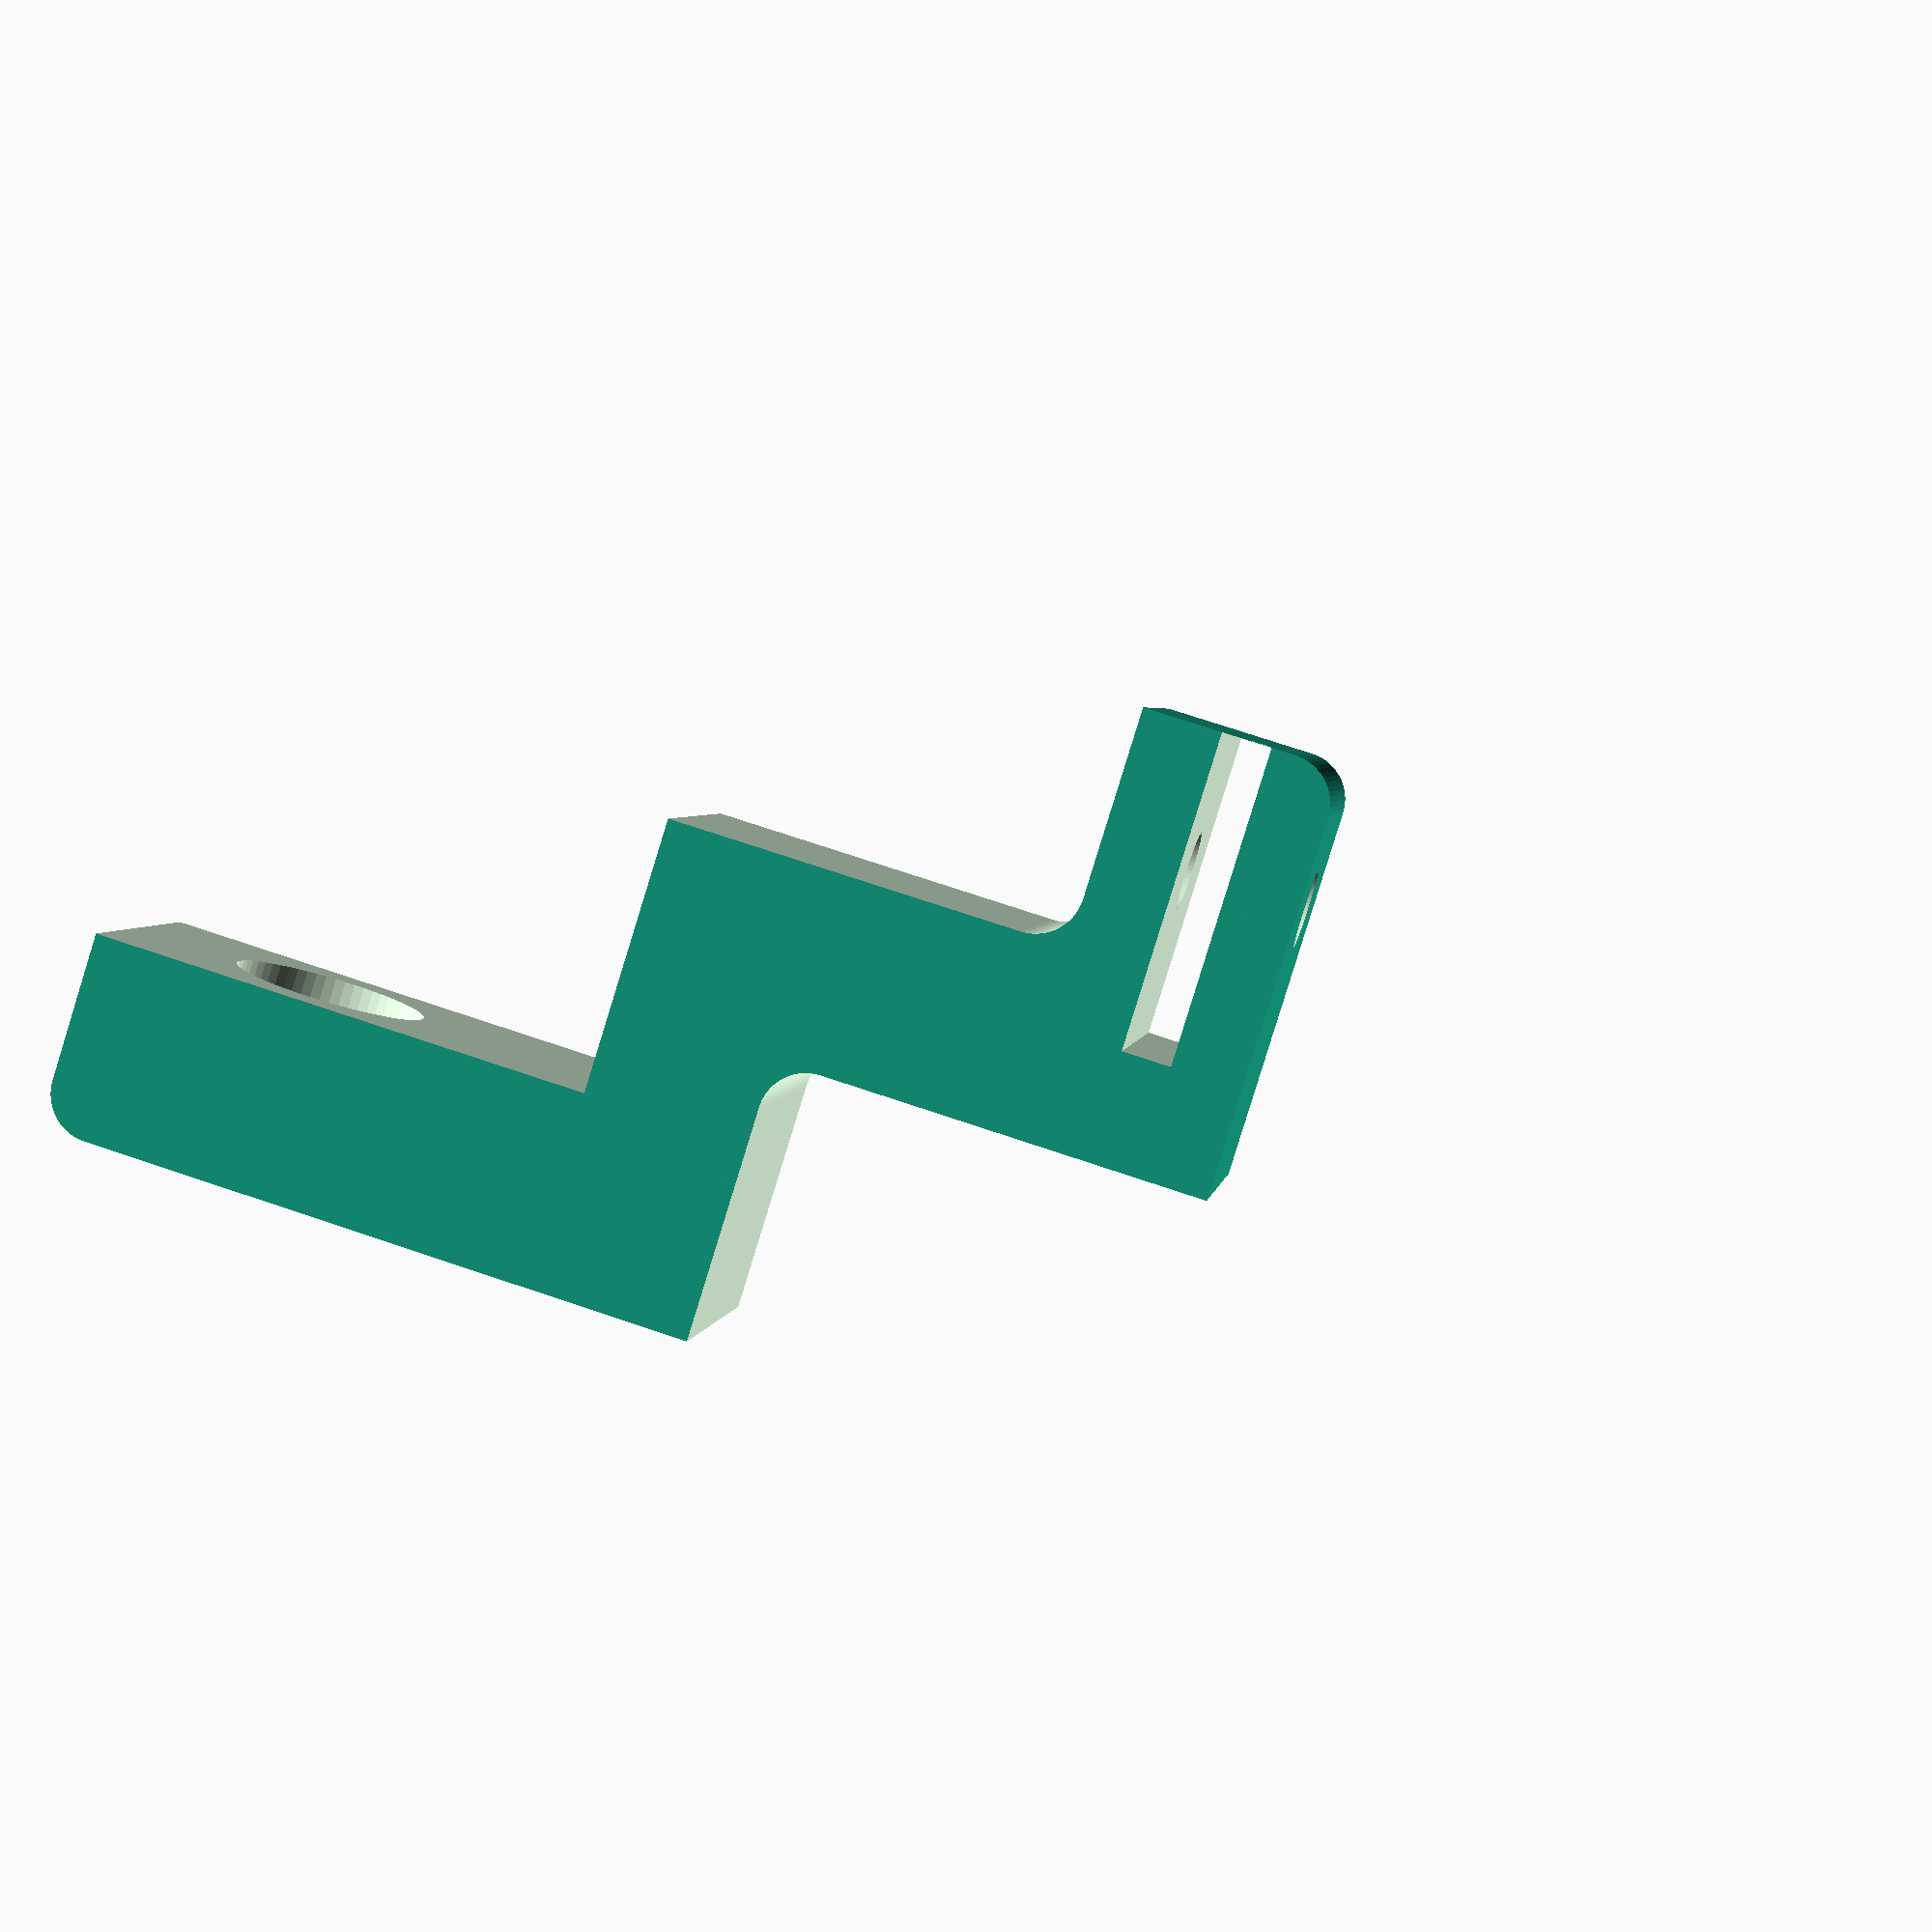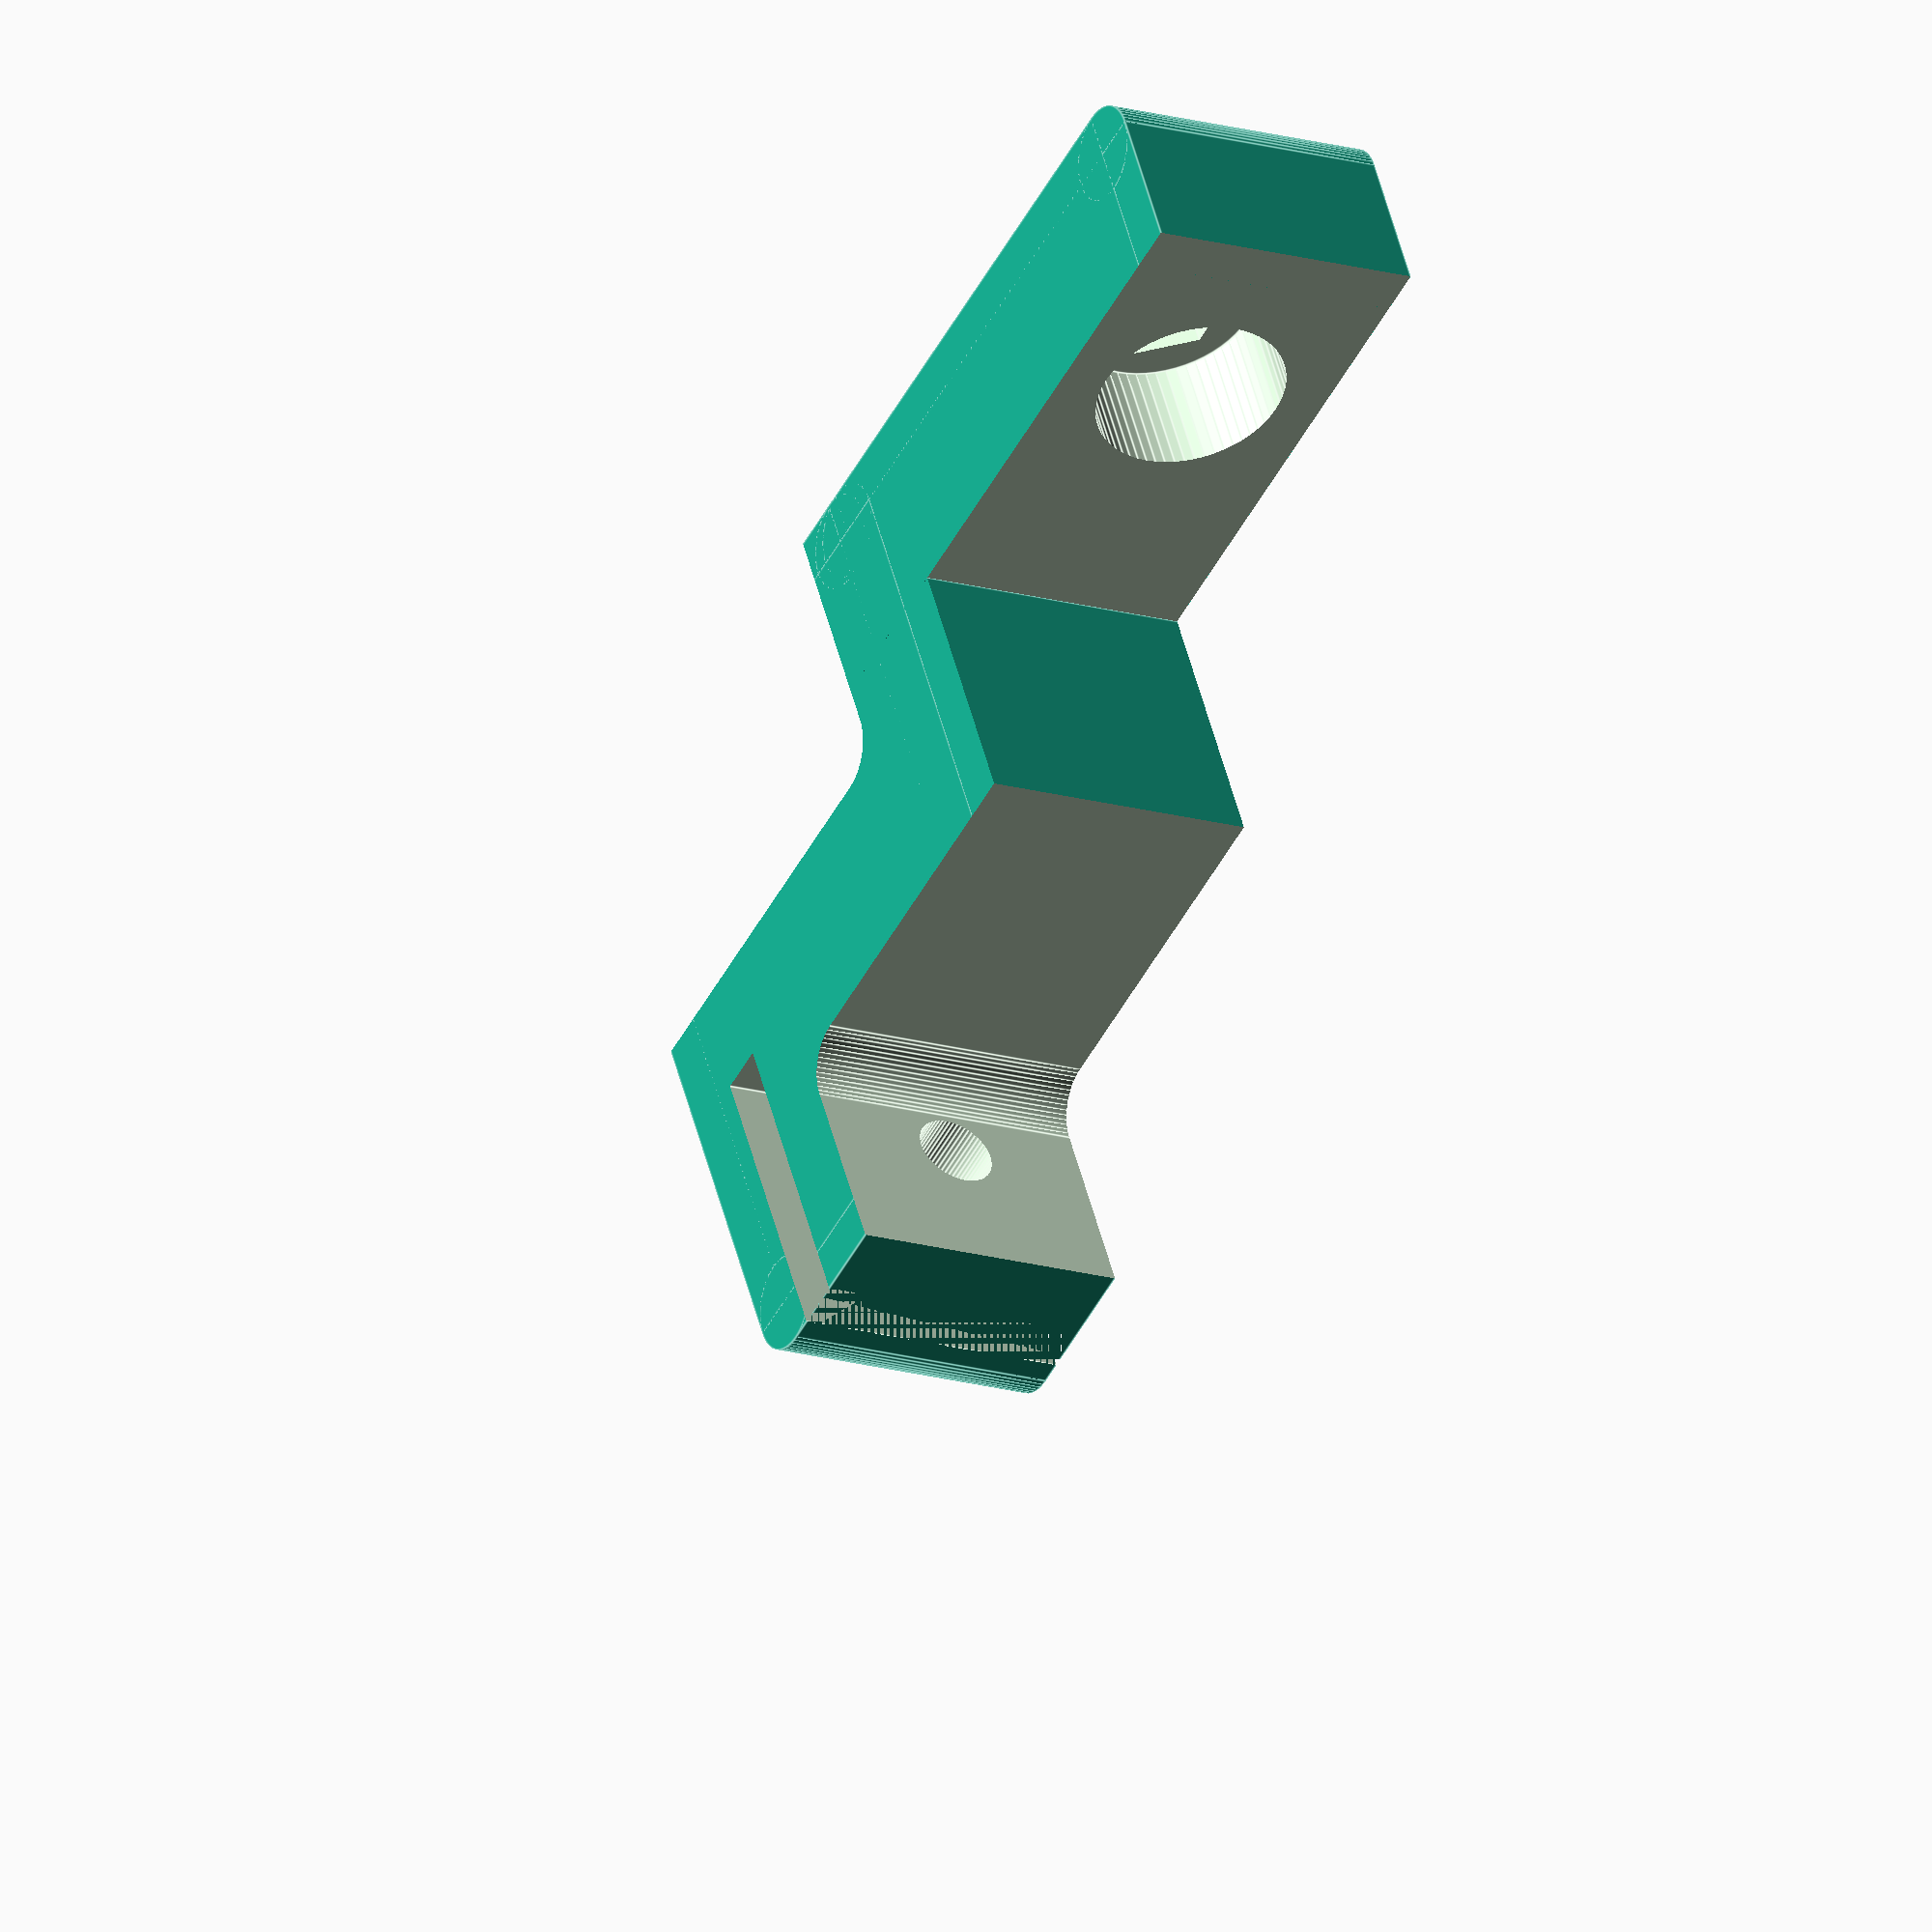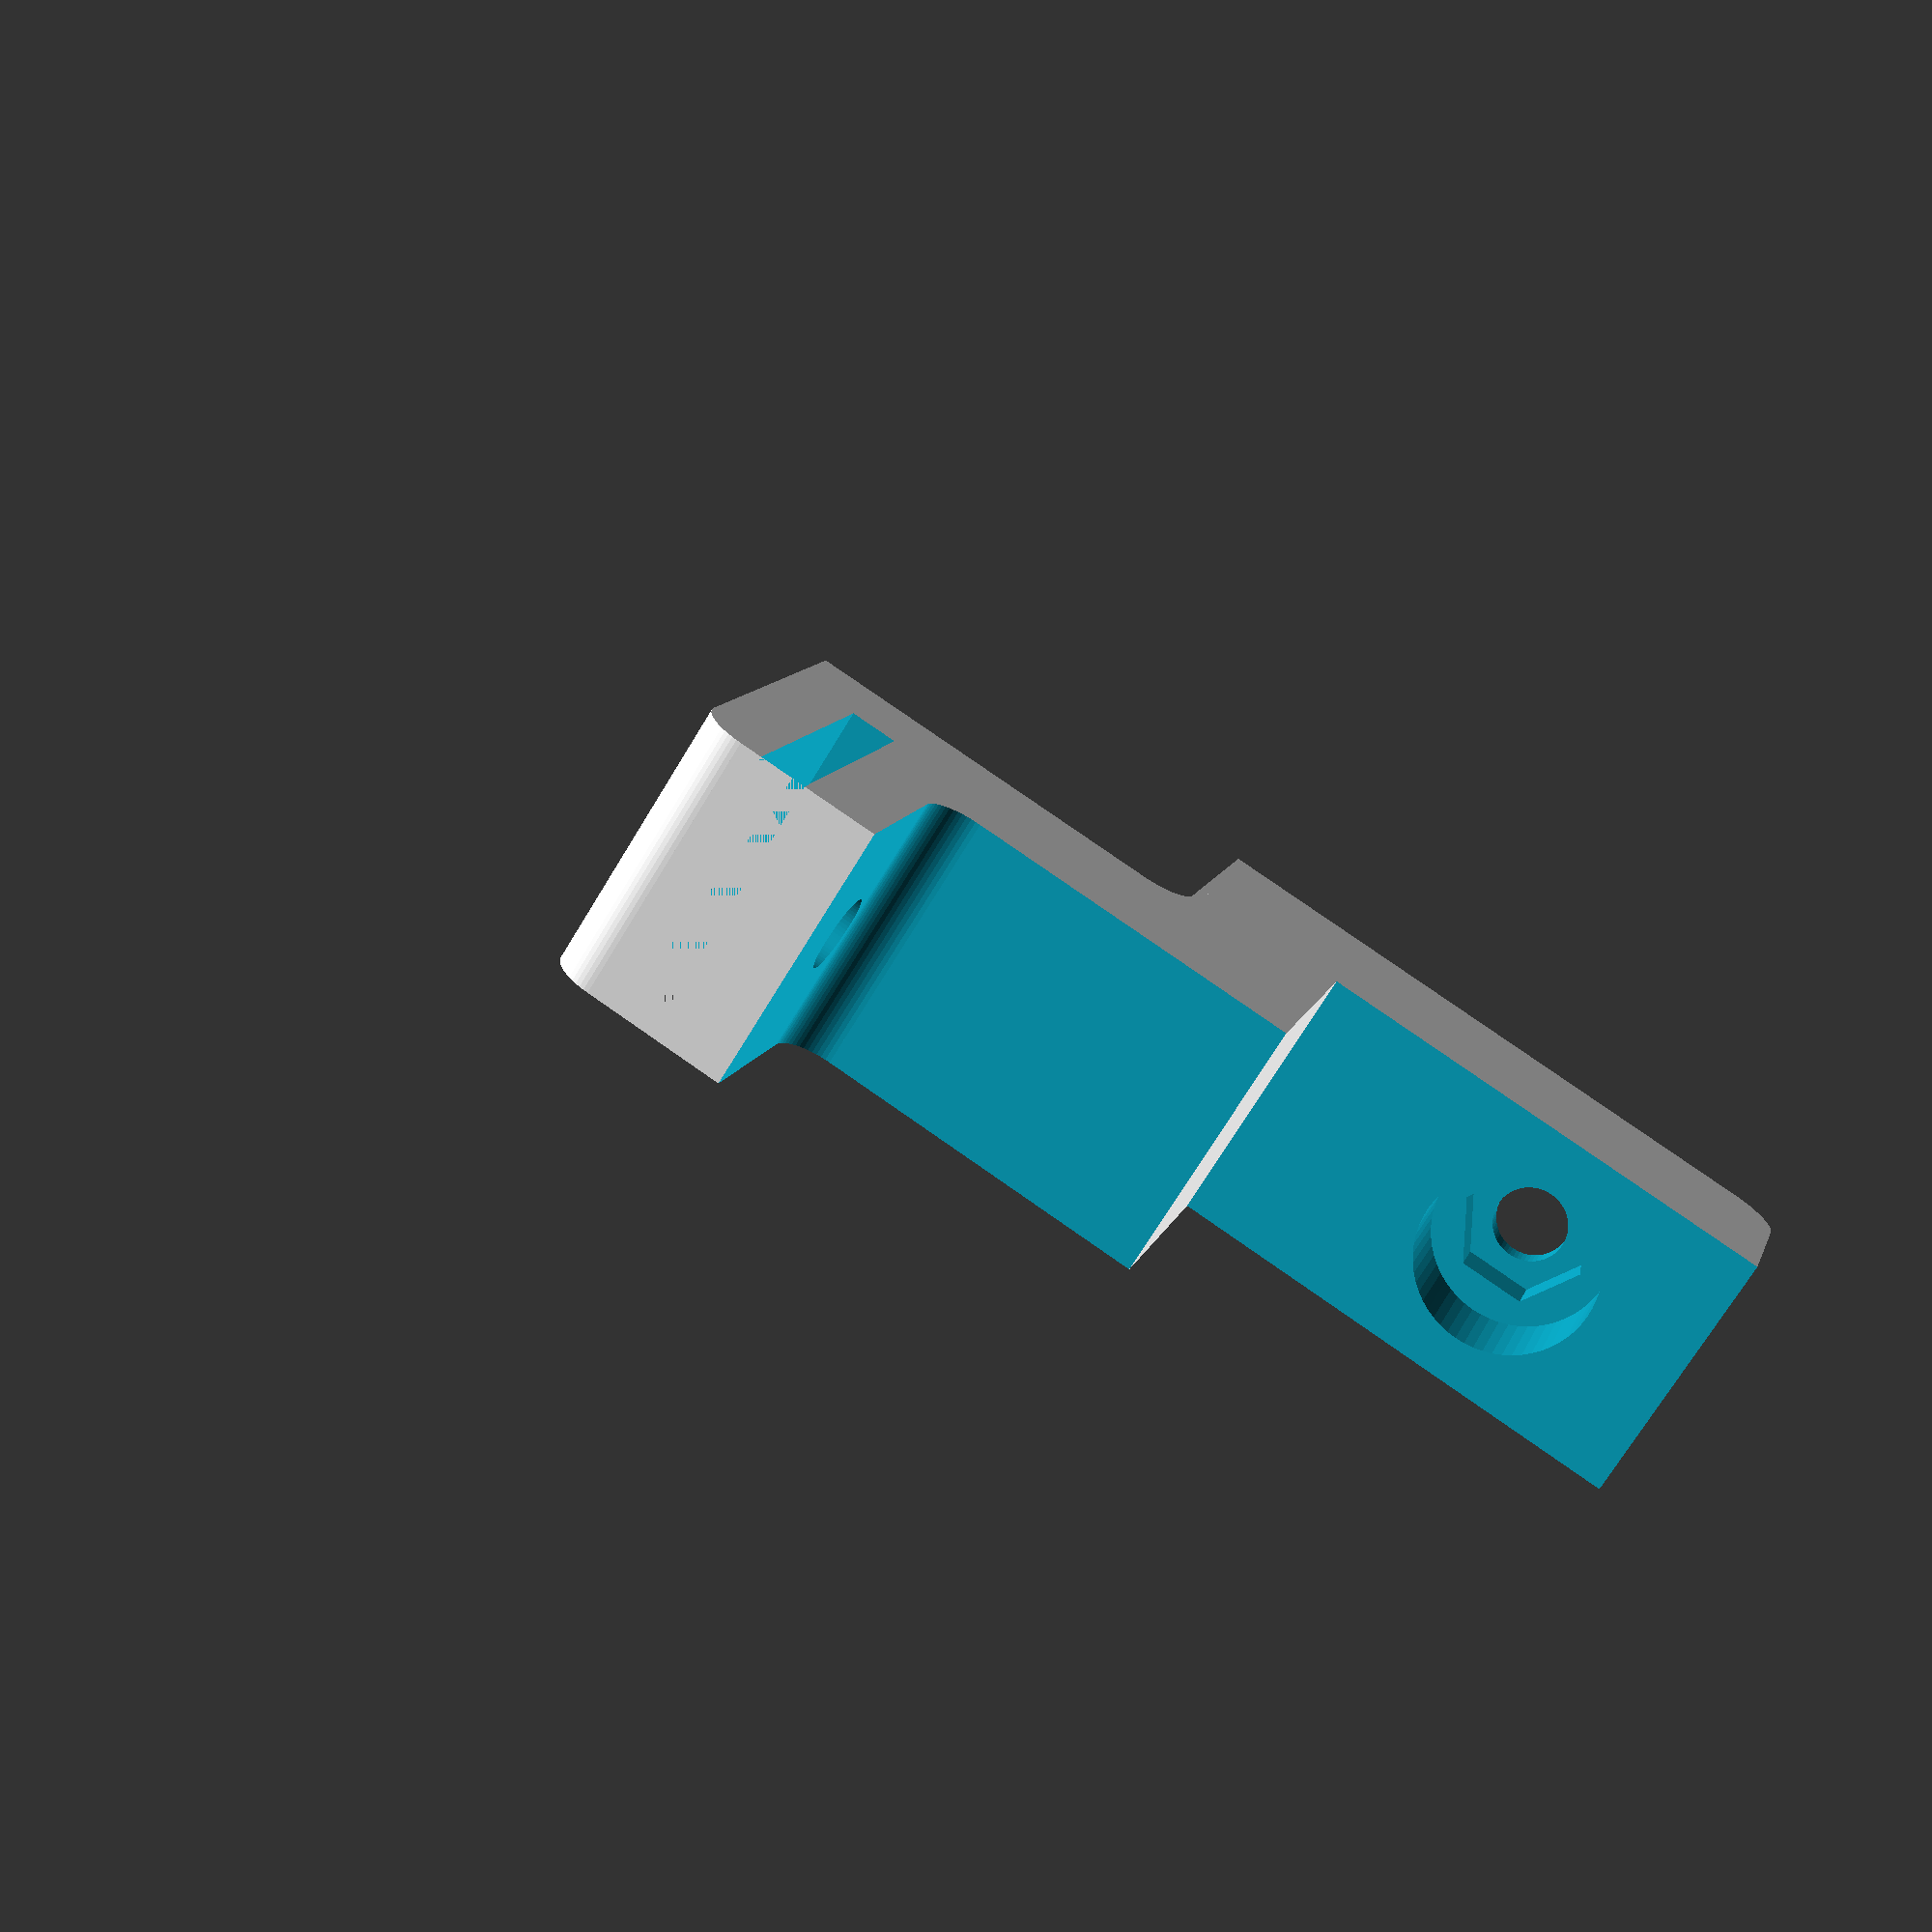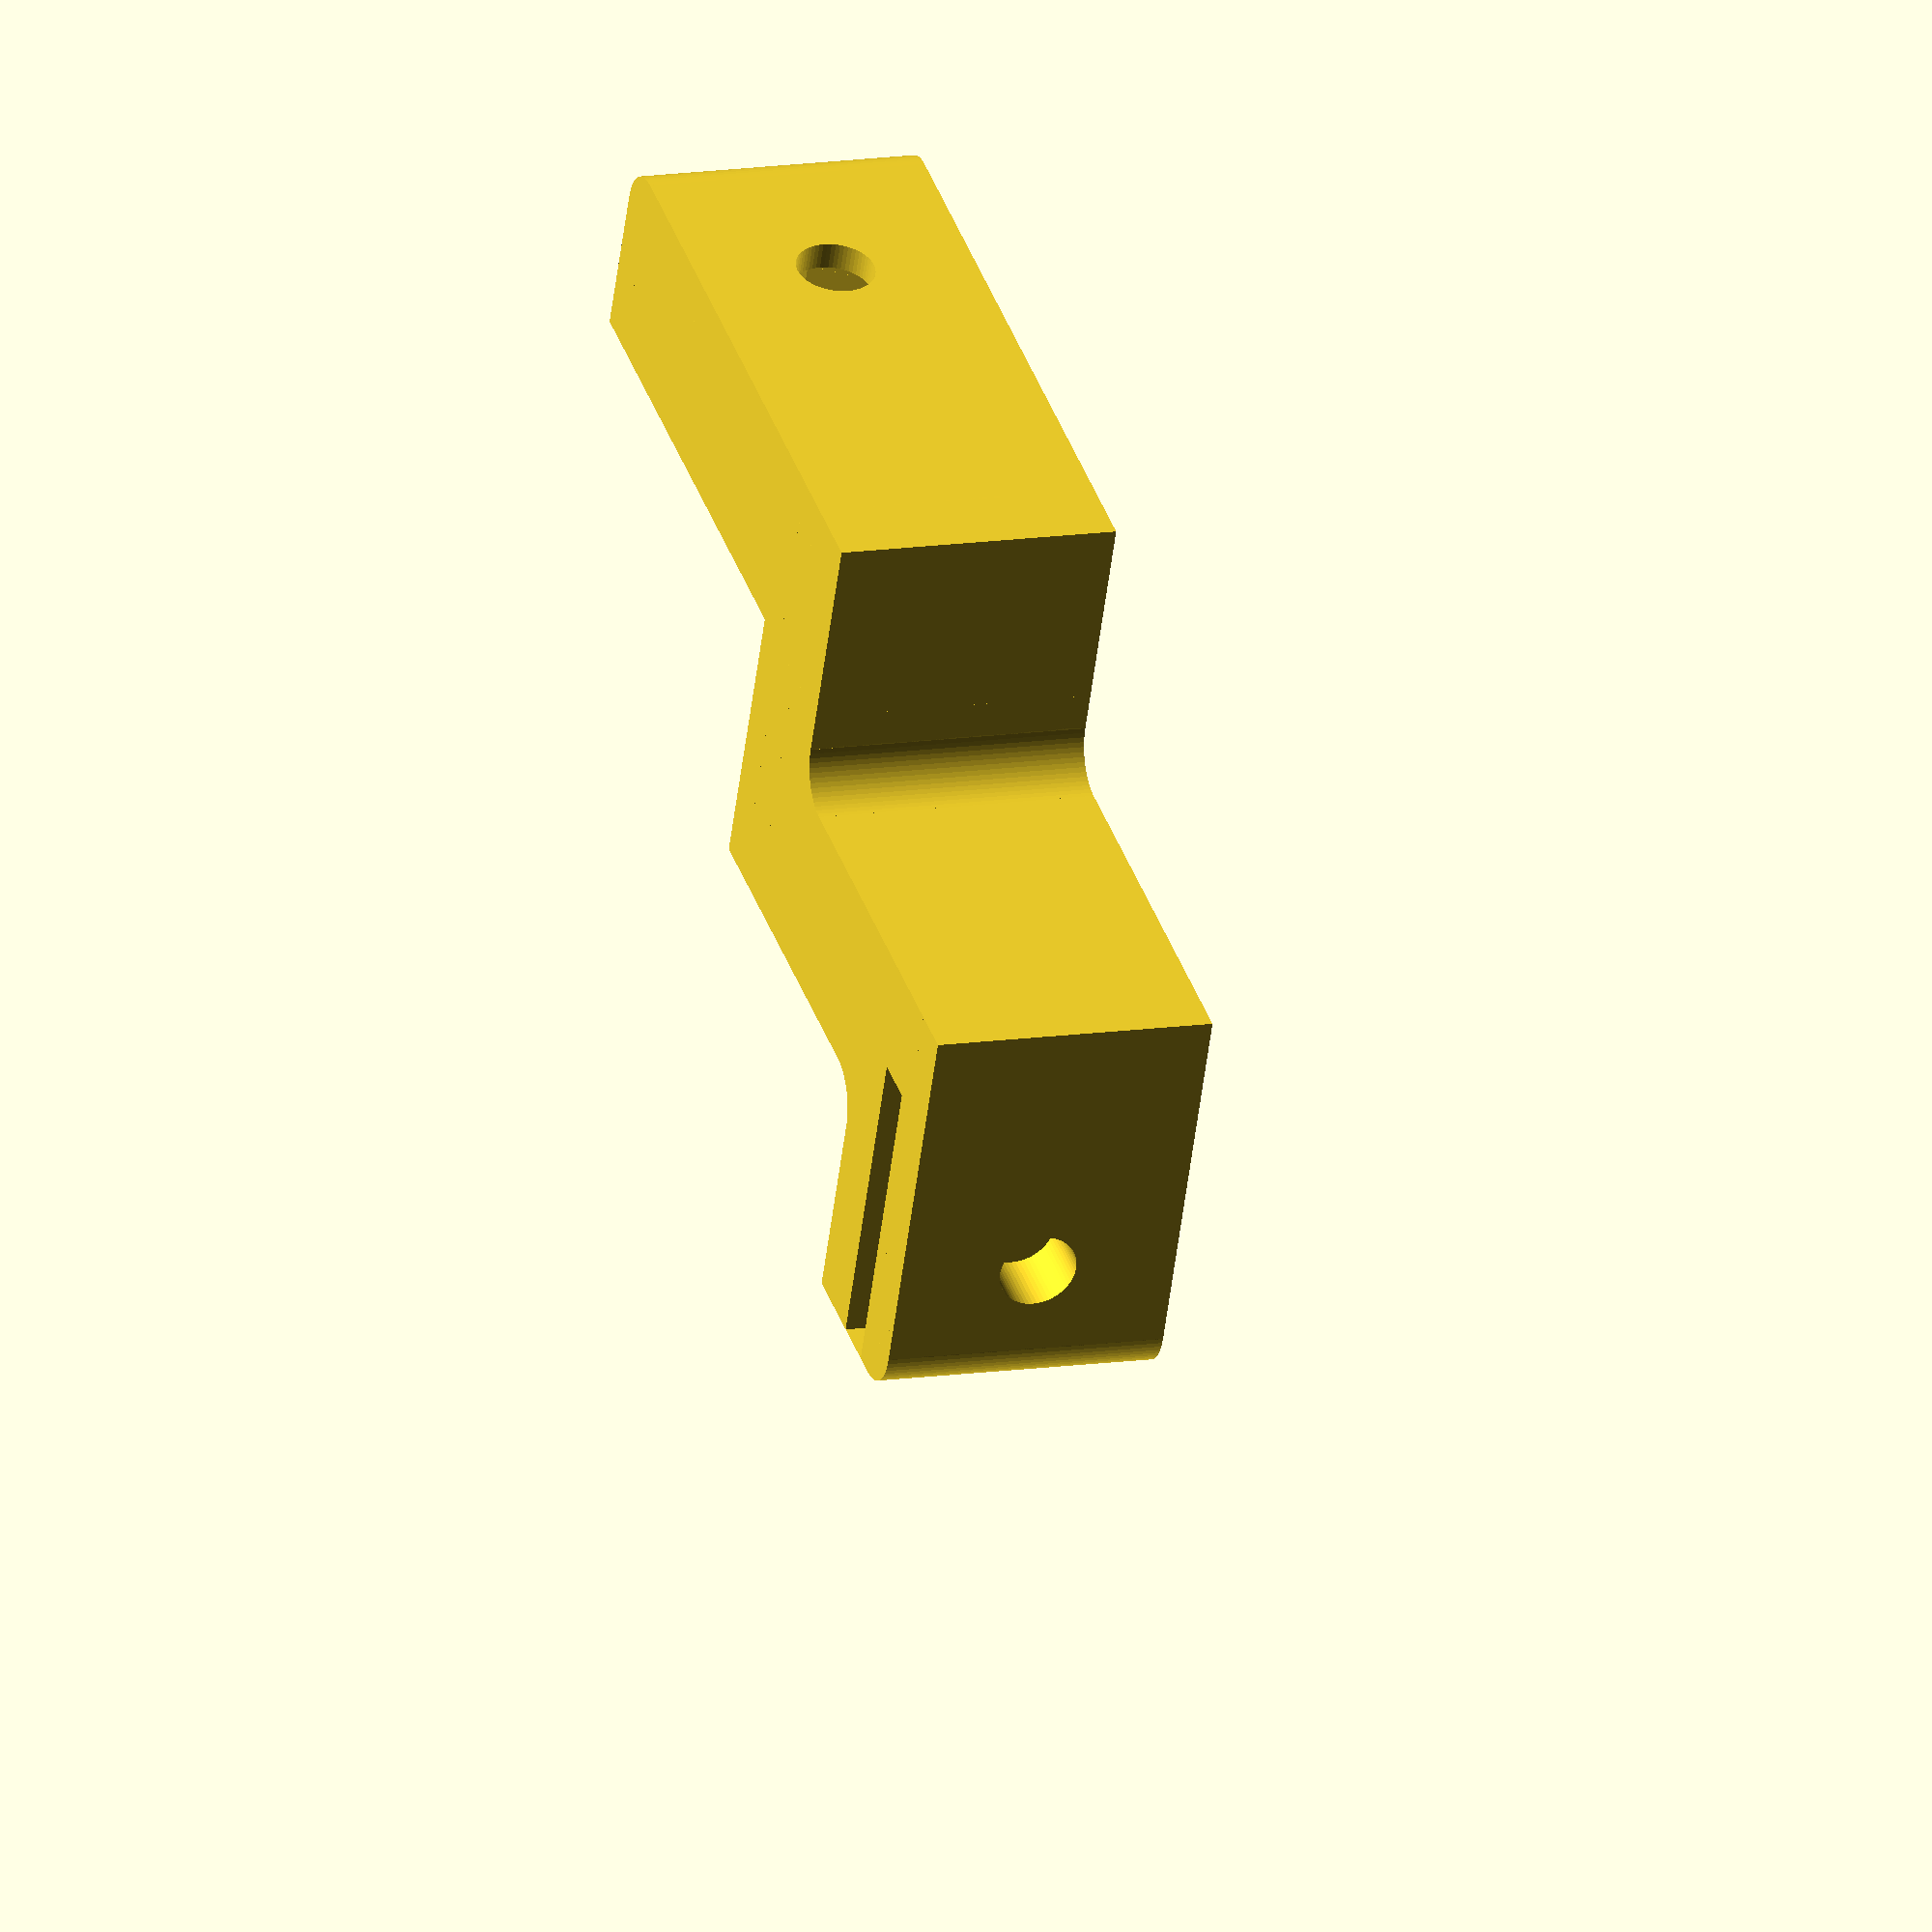
<openscad>
BODY_X = 135;
BODY_Y = 140;
BODY_Z = 68;
BOLEX_X = BODY_X;
BOLEX_Y = BODY_Y;
BOLEX_Z = BODY_Z;

STEPPER_W = 42.5;
STEPPER_VOID_D = 22.5;
STEPPER_H = 8;
STEPPER_THICKNESS = 5;
STEPPER_BOLTS = 21.6;
STEPPER_CORNER = 60.1;
STEPPER_BOTTOM = 6;

PANEL_Z = 3;
PANEL_X = BOLEX_X;
PANEL_Y = 96;

PANEL_OFFSET_Z = 42;
PANEL_OFFSET_X = 0;
PANEL_OFFSET_Y = 20;

FRONT_SPACING_Z = 64;

SHAFT_POSITION_X = (BOLEX_X / 2) - 25.5;
SHAFT_POSITION_Y = (BOLEX_Y / 2) - 47.6;

module rounded_cube (cube_arr = [1, 1, 1], d = 0, center = false) {
	off_x = 0;
	off_y = 0;
	r = d/2;
	union () {
		cube([cube_arr[0] - d, cube_arr[1], cube_arr[2]], center = center);
		cube([cube_arr[0], cube_arr[1] - d, cube_arr[2]], center = center);
		translate ([1 * (cube_arr[0] / 2) - r , 1 * (cube_arr[1] / 2)- r, 0]) cylinder(r = r, h = cube_arr[2], center = center);
		translate ([-1 * (cube_arr[0] / 2) + r, -1 * (cube_arr[1] / 2) + r, 0]) cylinder(r = r, h = cube_arr[2], center = center);
		translate ([1 * (cube_arr[0] / 2) - r, -1 * (cube_arr[1] / 2) + r, 0]) cylinder(r = r, h = cube_arr[2], center = center);
		translate ([-1 * (cube_arr[0] / 2) + r, 1 * (cube_arr[1] / 2)- r, 0]) cylinder(r = r, h = cube_arr[2], center = center);
	}
}

module panel () {
    $fn = 60;
    difference () {
        rounded_cube([PANEL_X, PANEL_Y, PANEL_Z], d = 8, center = true);
    	//stepper void
        translate([0 , -PANEL_OFFSET_Y, 0]) {
            translate([SHAFT_POSITION_X, SHAFT_POSITION_Y, 0]) stepper_void();
        }
        //arduino void
        translate([0 , -PANEL_OFFSET_Y, 0]) translate([-20, 15, 20]) arduino();
        //window for frame counter
        translate([(PANEL_X / 2) - 32, (PANEL_Y / 2) - 8, 0]) cube([16, 16, 4], center = true);
        //front  supports
        translate([56.8, (FRONT_SPACING_Z / 2) + 2.1, 0]) cylinder(r = 5 / 2, h = 16, center = true);
        translate([56.8, (FRONT_SPACING_Z / 2) + 2 - FRONT_SPACING_Z, 0]) cylinder(r = 5 / 2, h = 16, center = true);
        //back supports
        translate([-56.8 -2.25, (50 / 2) , 0]) cylinder(r = 5 / 2, h = 16, center = true);
        translate([-56.8 -2.25, (50 / 2)  - 50, 0]) cylinder(r = 5 / 2, h = 16, center = true);
        //center standoff void
        translate([0, -PANEL_OFFSET_Y, 0]) translate([17, -6, 25]) cylinder(r = 8 / 2, h = 50, center = true);
  }
}


//mothballed, mount stepper directly to board
/*module stepper_mount () {
  	$fn = 60;
	difference () {
    	rounded_cube([STEPPER_W + (STEPPER_THICKNESS * 2), STEPPER_W + (STEPPER_THICKNESS * 2), STEPPER_H + STEPPER_BOTTOM], d = 8, center = true);
		translate([0, 0, STEPPER_BOTTOM / 2 + 0.1]) {
      		difference() {
      			cube([STEPPER_W, STEPPER_W, STEPPER_H], center = true);
                for (i = [0:4]) {
    				rotate([0, 0, 45 + (i * (360 / 4))]) {
            			translate([STEPPER_CORNER / 2, 0, 0]) cube([3, 3, STEPPER_H * 2], center = true);
            		}
    			}
        	}
      	}
        for (i = [0:4]) {
    		rotate([0, 0, 45 + (i * (360 / 4))]) {
        		translate([STEPPER_BOLTS, 0, 0]) {
          			cylinder(r = 1.5, h = 20, center = true);
          			translate([0, 0, -6]) cylinder(r = 5.6 / 2, h = 3, center = true);
          		}
        	}
    	}
        //disk void
        translate([0, 0, -1.9]) cylinder(r = STEPPER_VOID_D/ 2, h = 2, center  = true, fn = 200);
  	    cylinder(r = 5.5 / 2, h = 20, center = true);
  }
    
}*/

module stepper_void (H = 10) {
    //$fn = 50;
        for (i = [0:4]) {
    		rotate([0, 0, 45 + (i * (360 / 4))]) {
        		translate([STEPPER_BOLTS, 0, 0]) {
          			cylinder(r = 1.5, h = 20, center = true);
          			//translate([0, 0, -6]) cylinder(r = 5.6 / 2, h = H, center = true);
          		}
        	}
    	}
        //disk void
        translate([0, 0, -1.9]) cylinder(r = STEPPER_VOID_D/ 2, h = H, center  = true, fn = 200);
  	    cylinder(r = 5.5 / 2, h = 20, center = true, $fn = 100);
}

module mount_base () {
	rounded_cube([STEPPER_W + (STEPPER_THICKNESS * 2), STEPPER_W + (STEPPER_THICKNESS * 2), 6], d = 8, center = true);
    //stepper mount
}

module one_to_eight_shaft () {
	//$fn = 60;
	H = 4;
	BAR = 4.98 - 3.66;
	BAR_W = 1.34;
  	difference () {
		cylinder(r = 9.11 / 2, h = H, center = true);
		cylinder(r = 7.16 / 2, h = H + 1, center = true);
    }
	cylinder(r = 3 / 2, h = H, center = true);
	rotate([0, 90, 0]) cylinder(r = BAR_W / 2, h = H, center = true);
}

module key () {
    $fn = 60;
    BODY = 16;
	OD = 7.16 - .15;
	ID = 3.2;
    H = 5;
  	BAR = 4.98 - 3.66;
	BAR_W = 1.34;
    BEARING_ID = 8;
	PAD = BODY;
    SHAFT_D = 5;
    SHAFT_H = 18;
    
  	difference () {
		cylinder(r = OD / 2, h = H, center = true);
		cylinder(r = ID / 2, h = H, center = true);
		translate([OD / 2, 0, -(5 / 2) + ((BAR + .15) / 2)]) cube([OD + 1, BAR_W + .15, BAR + .15], center = true);
    }

    translate([0, 0, 4]) cylinder(r2 = PAD / 2, r1 = BEARING_ID / 2, h = 4, center = true);
    
  	translate([0, 0, 14 - 0.02]) {
    	difference() {
    		cylinder(r = BODY / 2, h = BODY, center = true);
            
      		translate([0, 0, 1.5]) difference(){
                cylinder(r = SHAFT_D / 2 , h = SHAFT_H, center = true);
        		translate([0, (SHAFT_D / 2) + (4.6 / 2), 0]) cube([SHAFT_D, SHAFT_D, SHAFT_H + 1], center = true);
      		}
        	translate([0, 5, 2])  {
                rotate([90, 0, 0]) {
                    cylinder(r = 2.6 /2, h = 10, center = true);
                    translate([0, 0, -2.5]) cylinder(r = 5.75 / 2, h = 4, center =true);
                }
			}
    	}
  }
  //outside
  translate([0, 0, 2]) difference () {
    cylinder(r = 12 / 2, h = 6, center = true);
    cylinder(r = 9.1 / 2, h = 6 + 1, center = true);
  }
  
}

module bolex () {
	cube([BODY_X, BODY_Y, BODY_Z], center = true);
    //1:8 shaft
    color("red") translate([SHAFT_POSITION_X, SHAFT_POSITION_Y, (BOLEX_Z / 2) + 2]) one_to_eight_shaft();
    //translate([0, 0, 50]) key();
}

module arduino () {
	X = 53.5;
    Y = 68.75;
    Z = 22.5;
    cube([X, Y, Z], center = true);
    translate ([-27, -39, 0]) {
		 translate([  2.54, 15.24 , 0]) cylinder(r = 3.5 / 2, h = 100, center = true);
		 translate([  17.78, 66.04 , 0]) cylinder(r = 3.5 / 2, h = 100, center = true);
		 translate([  45.72, 66.04 ,0]) cylinder(r = 3.5 / 2, h = 100, center = true);
		 translate([  50.8, 13.97  ,0]) cylinder(r = 3.5 / 2, h = 100, center = true);

  	     //cylinder(r = 3.5 / 2, h = 100, center = true);
    }
}

module stepper () {
	    SHAFT_D = 5;
    SHAFT_H = 22.5;
  H = 32.76;

  cube([STEPPER_W, STEPPER_W, H], center = true);
  for (i = [0:4]) {
          rotate([0, 0, 45 + (i * (360 / 4))]) {
              translate([STEPPER_BOLTS, 0, 0]) {
                  cylinder(r = 1.5, h = 20, center = true);
                  translate([0, 0, -6]) cylinder(r = 5.6 / 2, h = H, center = true);
              }
          }
      }
      //disk void
      translate([0, 0, -1.9]) cylinder(r = STEPPER_VOID_D/ 2, h = H, center  = true, fn = 200);
      cylinder(r = 5.5 / 2, h = 20, center = true, $fn = 100);
     translate([0,0,-(H / 2) - (SHAFT_H / 2) - 1.9]) difference(){
                cylinder(r = SHAFT_D / 2 , h = SHAFT_H, center = true);
        		translate([0, (SHAFT_D / 2) + (4.6 / 2), 0]) cube([SHAFT_D, SHAFT_D, SHAFT_H + 1], center = true);
      		}
}

module cross_bar () {
    W = 170;
	cube([7, W, 40], center = true);
}

module back_support () {
    $fn = 60;
  A = 27;
  B = 33;
  difference() {
  	translate([2, 0, 0]) rotate([90, 0, 0]) {
      //rounded_cube([32 , 57, 18], d = 6, center = true);
      union () {
        translate([0, -(57 / 2) + (A / 2), 0]) rounded_cube([32, A, 18], d = 6, center = true);
        translate([(32 / 2) - 8, (57 / 2) - (B / 2) , 0]) rounded_cube([18, B, 18], d = 6, center = true);
      }
    }
  	//void for panel
    translate([15, 0, 23.5]) cube([20, 40, 3.1], center = true);
    translate([13, 0, -37]) cube([32 , 18 + 1, 57], center = true);
    translate([25, 0, -10]) cube([32 , 18 + 1, 57], center = true);
    translate([.3, 0, -18.5]) rotate([0, 90, 0]) {
      cylinder(r = 12.2 / 2, h = 20, center = true);
      cylinder(r = 5 / 2, h = 50, center = true);
      translate([0, 0, -11]) cylinder(r = 8.9 / 2, h = 3.5, center = true, $fn = 6);
    }
    //top bolt
    translate([13.5, 0, 29]) cylinder(r = 5 / 2, h = 25, center = true);
  } 
  
}

module back_clamp () {
    $fn = 60;
    difference () {
        intersection () {
            cube([20, 75, 8], center = true);
            union () {
                cube([20, 65, 10], center = true);
                translate([0, 65 / 2, 3.5]) rotate([0, 90, 0]) cylinder(r = 7.5, h =20, center = true, $fn = 60);
                translate([0, -65 / 2, 3.5]) rotate([0, 90, 0]) cylinder(r = 7.5, h =20, center = true, $fn = 60);
            }
        }
    }
  	translate([0, 50 / 2, 6]) {
    	difference() {
    		cylinder(r = 12 / 2, h = 10, center = true);
      		cylinder(r = 5 / 2, h = 10 + 1, center = true);
      }
    }

    translate([0, -50 / 2, 6]) {
    	difference () {
    		cylinder(r = 12 / 2, h = 10, center = true);
      		cylinder(r = 5 / 2, h = 10 + 1, center = true);
      	}
    }

}

module front_support() {
  $fn = 60;
  difference () {
   	translate([-2.50, 0, 0]) rotate([90, 0, 0]) union() {
      //rounded_cube([45, 70, 18], d = 6, center = true);
      translate([0, -(70 / 2) + (42 / 2), 0])rounded_cube([45, 42, 18], d = 6, center = true);
      translate([0, (70 / 2) - (35 / 2), 0])rounded_cube([45, 35, 18], d = 6, center = true);
    }
    translate([-12.5, 0, -11]) rotate([90, 0, 0]) {
        difference() {
           cube([40, 70, 25], center = true);
           translate([0, 43, 0]) cube([40, 70, 25], center = true);
        }
    }
    //void for panel
    translate([-15, 0, 29]) cube([20, 40, 3.1], center = true);
    //top bolt
    translate([-16, 0, 29]) cylinder(r = 5 / 2, h = 25, center = true);
    //bolt shaft and hex
    translate([10, 0, -25 + 3]) rotate([0, 90, 0]) {
    	cylinder(r = 5 / 2, h = 26, center = true);
         translate([0, 0, 0]) cylinder(r = 12.2 / 2, h = 10, center =true);
        translate([0, 0, 6.5])  cylinder(r = 8.9 / 2, h = 3.5, center = true, $fn = 6);
    }
    //void for shelf
    translate([17, 0, 25]) rotate([90, 0, 0]) rounded_cube([30, 35, 19], d = 6,  center = true);
  	translate([-25, 0, 5]) rotate([90, 0, 0]) rounded_cube([30, 35, 19], d = 6,  center = true);
  }
  
  

   //translate([-12, 0, 29]) cylinder(r = 5 / 2, h = 25, center = true);
  translate([10, 0, -20]) rotate([0, 90, 0]) {
       //cylinder(r = 5 / 2, h = 26, center = true);
       //translate([0, 0, 0]) cylinder(r = 12 / 2, h = 10, center =true);
       //translate([0, 0, 5])  cylinder(r = 8.9 / 2, h = 3.5, center = true, $fn = 6);
    }
}

module front_clamp () {
    $fn = 60;
	D = 24 + (2.16-1.53);
	H = 3;
	D2 = 30;
    H2 = 6;
  	difference () {
    	union () {
			cylinder(r = D / 2, h = H, center = true);
			translate([0, 0, -(H / 2) - (H2 / 2)]) cylinder(r = D2 / 2, h = H2, center = true);
    	}
    	translate([0, 0, -1.5 - 6]) cylinder(r = 5 / 2, h = 6, center = true);

    }
  	translate([0, 0, -10]) {
    	difference () {
			cylinder(r = 12 / 2, h = 10, center =true);

            translate([0, 0, 0]) cylinder(r = 5 / 2, h = 16, center = true);
      	}
    }
}

module center_stand () {
	cylinder(r = 10 / 2, h = 31, center = true);
	translate([0, 0, (31 / 2) + 2]) cylinder(r = 8 / 2, h = 4, center = true);
    translate([0, 0, (31 / 2) - 2]) cylinder(r = 16 / 2, h = 4, center = true);
    translate([0, 0, -(31 / 2) + 2]) cylinder(r = 16 / 2, h = 4, center = true);
}

//translate([17, -6, 25]) center_stand();

//translate([0, 0, -24]) bolex();
translate([(170 / 2) - (147.3 - 135), (BOLEX_Y / 2) - 47.8, -12 + 3]) {
	//translate([0, FRONT_SPACING_Z / 2, 0]) rotate([0, -90, 0]) front_clamp();
	//translate([0, -FRONT_SPACING_Z / 2, 0]) rotate([0, -90, 0]) front_clamp();
}
//front_clamp();
  //translate([0, 0, 10]) rotate([0, 90, 0]) cross_bar();

translate([SHAFT_POSITION_X, SHAFT_POSITION_Y, 12]) difference() {
    //key();
    //translate([50, 0, 0]) cube([100, 100, 100], center = true);
}
//translate([PANEL_OFFSET_X, PANEL_OFFSET_Y, PANEL_OFFSET_Z]) panel();
//projection() panel();
//translate([SHAFT_POSITION_X, SHAFT_POSITION_Y, 60]) stepper();
//mount_base();
//translate([-20, 15, 55]) arduino();
/*translate([-5, 20, 63]) color([0, 0, 1], 0.2) difference () {
  cube([96, 96, 40], center = true);
  translate([0, 0, -3]) cube([96 - 6, 96 - 6, 40 - 3], center = true);
}*/
translate([(170 / 2) - (147.3 - 135), -10, 13]) {
  //difference () {
  	//front_support();
    //translate([0, 50, 0]) cube([100, 100, 200], center = true);
  //}
}
//translate([30, 0, -35]) rotate([180, 0, 0]) 
front_support();
//translate([30 + 18, 0, -35 - 18]) rotate([180, 0, 0]) front_support();
//translate([(170 / 2) - (147.3 - 135), -10 + FRONT_SPACING_Z , 13]) front_support();
//translate([0, 20, 50],) cylinder(r = 5, h = 28, center = true);

//translate([-(170 / 2) + (147.3 - 135) + 1.5, 20, 0]) rotate([0, -90, 0]) back_clamp();
//translate([-(170 / 2) + (147.3 - 135), (BODY_Y / 2) - 25 , 18.5]) 
 //back_support();
//translate([15, 0, -15]) back_support();
translate([-(170 / 2) + (147.3 - 135), (BODY_Y / 2) - 25 - 50 , 18.5]){
  //difference () {
  	//back_support();
    //translate([0, 50, 0]) cube([100, 100, 200], center = true);
  //}
}
</openscad>
<views>
elev=289.3 azim=156.8 roll=288.8 proj=p view=wireframe
elev=228.5 azim=105.4 roll=26.9 proj=o view=edges
elev=280.9 azim=115.5 roll=124.9 proj=p view=wireframe
elev=322.8 azim=277.7 roll=342.5 proj=o view=wireframe
</views>
